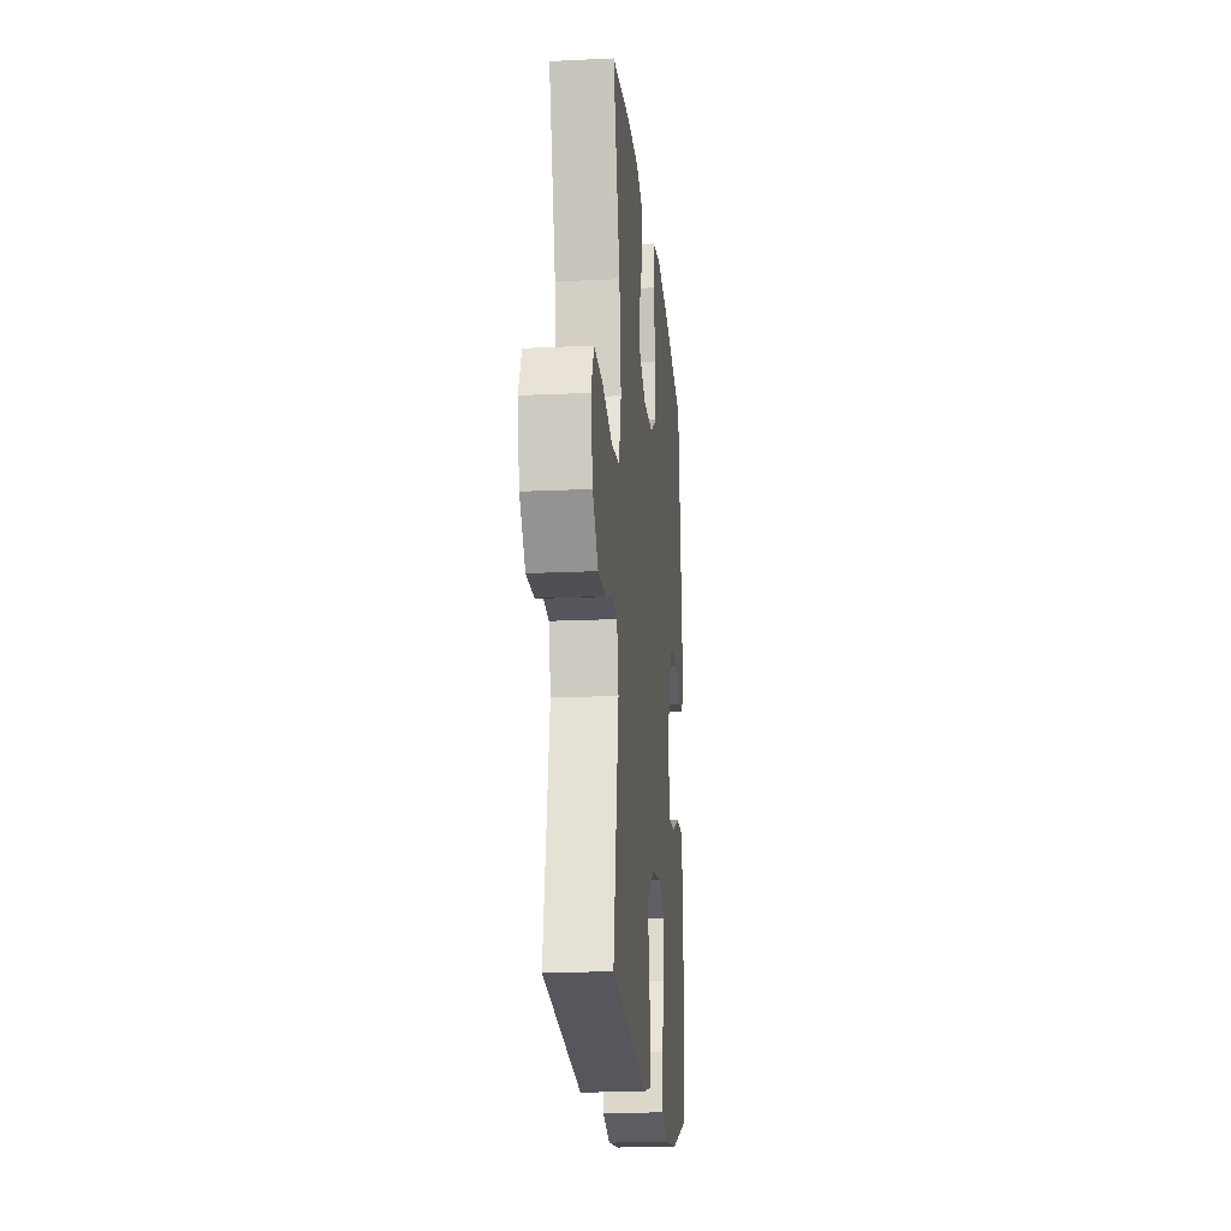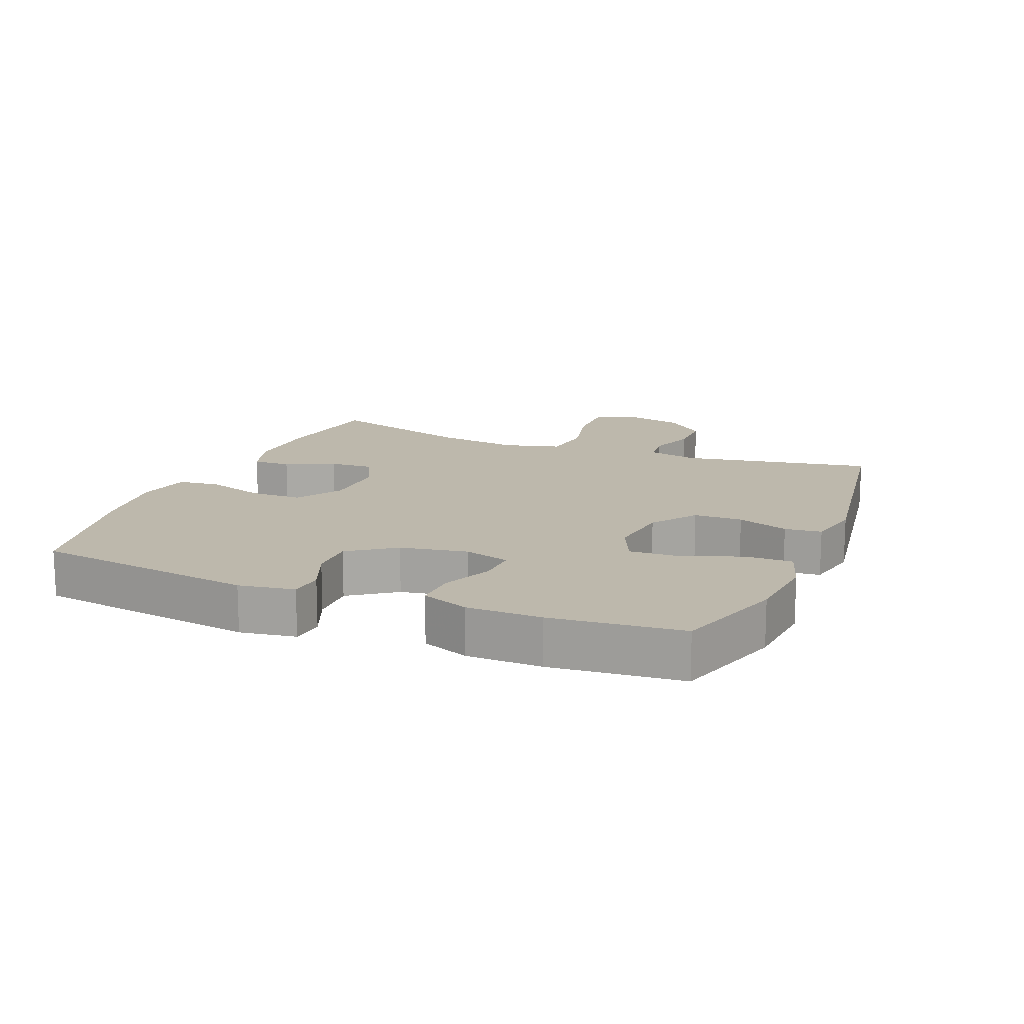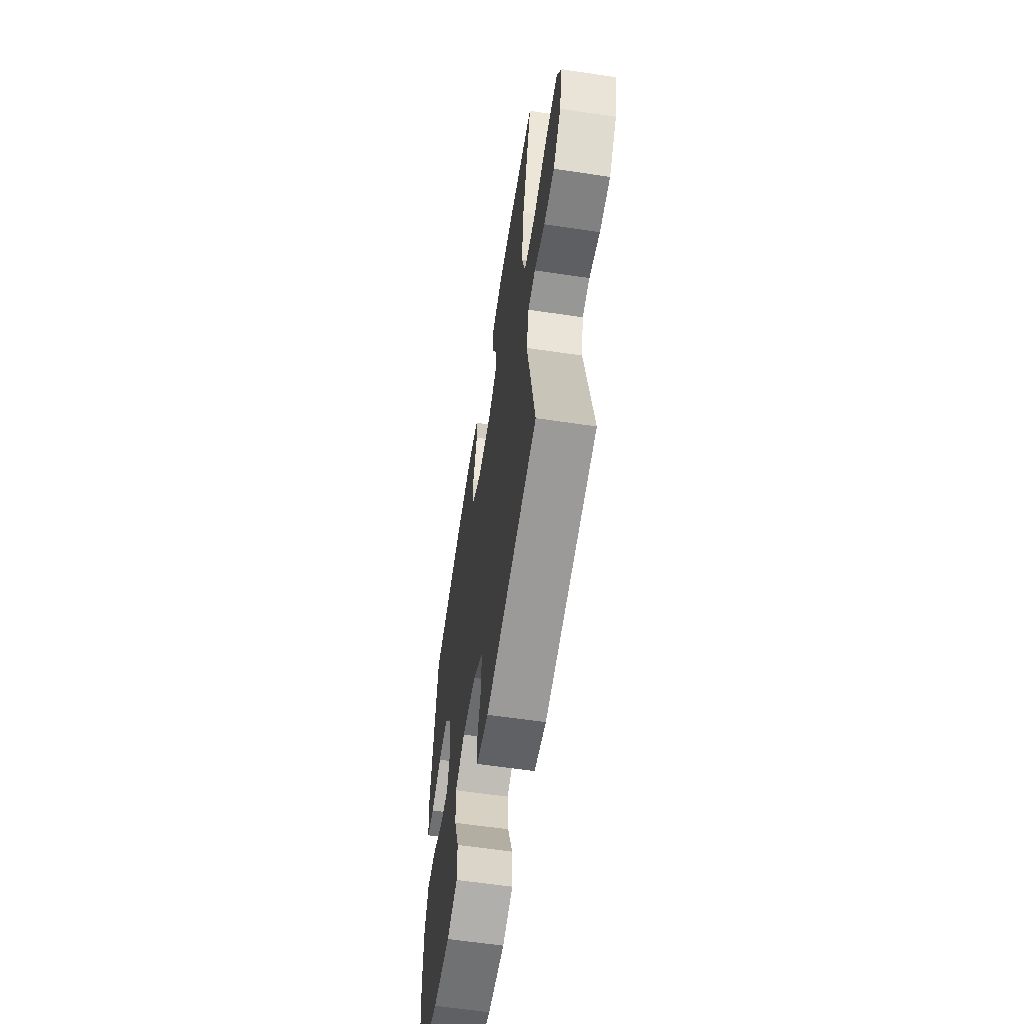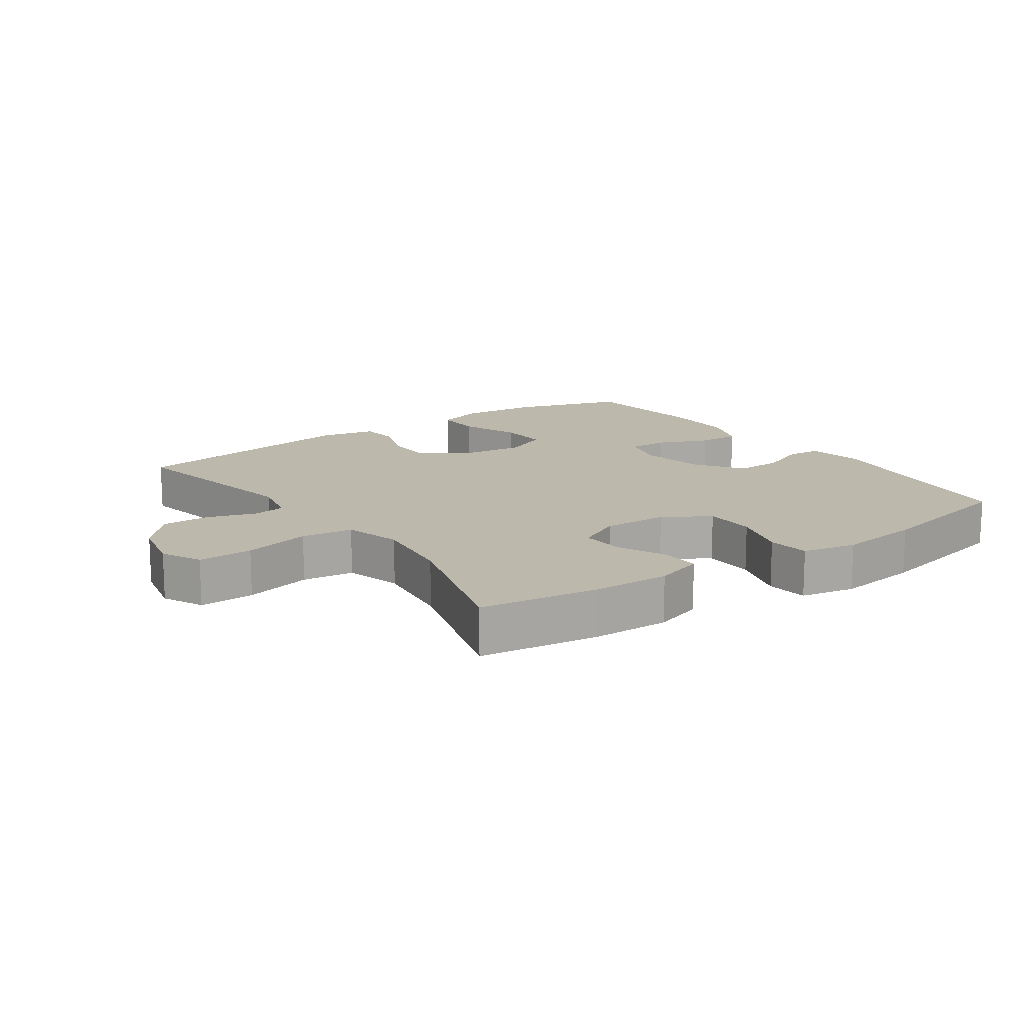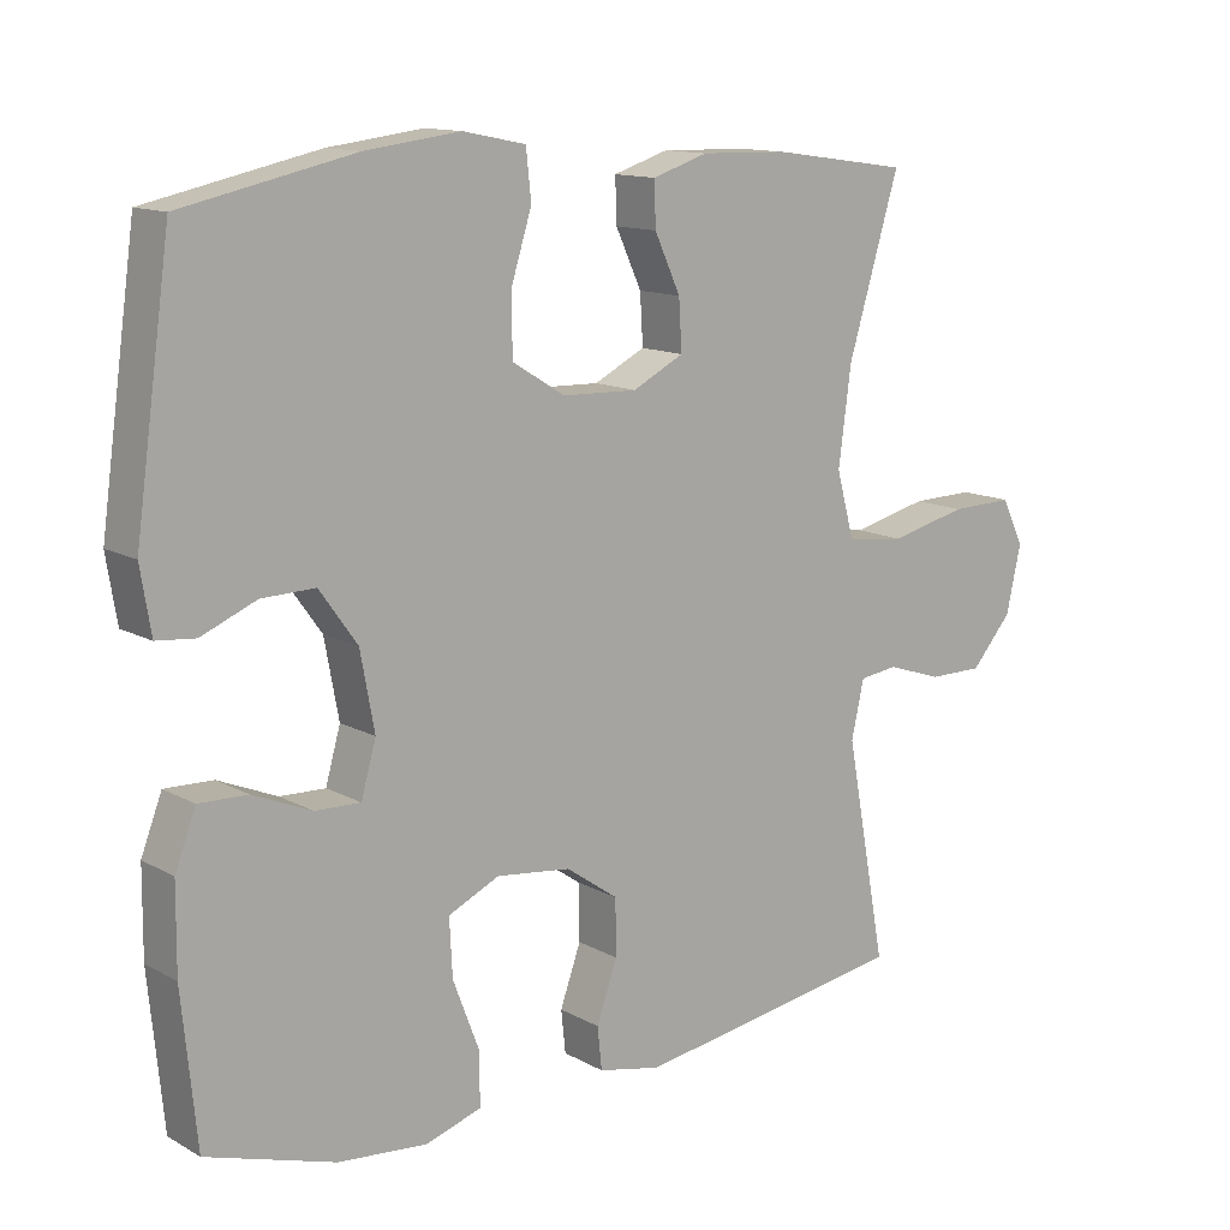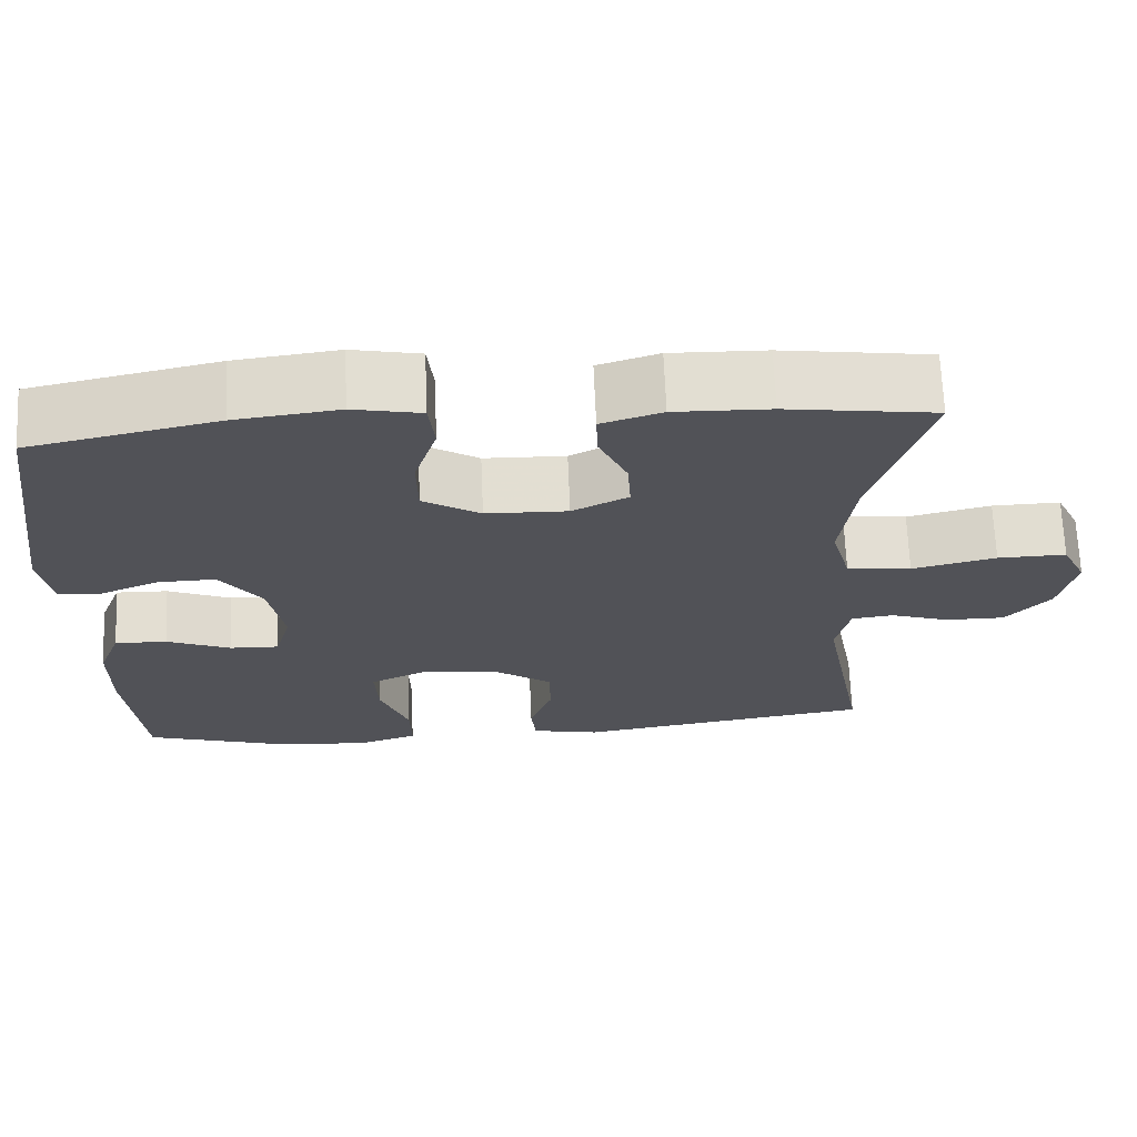
<metadata>
{"format":"obj","ext":"obj","renderer":"f3d","projection":"perspective","resolution":1024,"background":"white","views":[{"elev":-18.5,"azim":-84.8,"up":"+Z"},{"elev":14.9,"azim":112.4,"up":"+Y"},{"elev":-60.4,"azim":-98.7,"up":"+Z"},{"elev":14.8,"azim":-35.1,"up":"+Y"},{"elev":12.9,"azim":141.2,"up":"+Z"},{"elev":68.3,"azim":177.6,"up":"+Z"}]}
</metadata>
<code>
v 0.5 0.07 0.5
v 0.548 0.07 0.156
v 0.534 0.07 0.07
v 0.482 0.07 0.065
v 0.408 0.07 0.096
v 0.336 0.07 0.098
v 0.285 0.07 0.027
v 0.266 0.07 -0.076
v 0.286 0.07 -0.147
v 0.347 0.07 -0.145
v 0.426 0.07 -0.112
v 0.491 0.07 -0.11
v 0.519 0.07 -0.183
v 0.52 0.07 -0.298
v 0.5 0.07 -0.5
v 0.327 0.07 -0.554
v 0.207 0.07 -0.565
v 0.132 0.07 -0.541
v 0.133 0.07 -0.469
v 0.168 0.07 -0.377
v 0.172 0.07 -0.3
v 0.103 0.07 -0.268
v 0.003 0.07 -0.28
v -0.067 0.07 -0.329
v -0.068 0.07 -0.404
v -0.04 0.07 -0.483
v -0.046 0.07 -0.54
v -0.131 0.07 -0.558
v -0.5 0.07 -0.5
v -0.445 0.07 -0.204
v -0.462 0.07 -0.127
v -0.514 0.07 -0.12
v -0.588 0.07 -0.145
v -0.662 0.07 -0.145
v -0.717 0.07 -0.082
v -0.737 0.07 0.008
v -0.707 0.07 0.07
v -0.622 0.07 0.068
v -0.518 0.07 0.043
v -0.438 0.07 0.053
v -0.414 0.07 0.141
v -0.431 0.07 0.27
v -0.5 0.07 0.5
v -0.316 0.07 0.526
v -0.198 0.07 0.529
v -0.123 0.07 0.505
v -0.125 0.07 0.446
v -0.16 0.07 0.37
v -0.164 0.07 0.303
v -0.095 0.07 0.268
v 0.006 0.07 0.271
v 0.077 0.07 0.315
v 0.078 0.07 0.395
v 0.05 0.07 0.484
v 0.057 0.07 0.549
v 0.141 0.07 0.566
v 0.269 0.07 0.55
v 0.5 0 0.5
v 0.548 0 0.156
v 0.534 0 0.07
v 0.482 0 0.065
v 0.408 0 0.096
v 0.336 0 0.098
v 0.285 0 0.027
v 0.266 0 -0.076
v 0.286 0 -0.147
v 0.347 0 -0.145
v 0.426 0 -0.112
v 0.491 0 -0.11
v 0.519 0 -0.183
v 0.52 0 -0.298
v 0.5 0 -0.5
v 0.327 0 -0.554
v 0.207 0 -0.565
v 0.132 0 -0.541
v 0.133 0 -0.469
v 0.168 0 -0.377
v 0.172 0 -0.3
v 0.103 0 -0.268
v 0.003 0 -0.28
v -0.067 0 -0.329
v -0.068 0 -0.404
v -0.04 0 -0.483
v -0.046 0 -0.54
v -0.131 0 -0.558
v -0.5 0 -0.5
v -0.445 0 -0.204
v -0.462 0 -0.127
v -0.514 0 -0.12
v -0.588 0 -0.145
v -0.662 0 -0.145
v -0.717 0 -0.082
v -0.737 0 0.008
v -0.707 0 0.07
v -0.622 0 0.068
v -0.518 0 0.043
v -0.438 0 0.053
v -0.414 0 0.141
v -0.431 0 0.27
v -0.5 0 0.5
v -0.316 0 0.526
v -0.198 0 0.529
v -0.123 0 0.505
v -0.125 0 0.446
v -0.16 0 0.37
v -0.164 0 0.303
v -0.095 0 0.268
v 0.006 0 0.271
v 0.077 0 0.315
v 0.078 0 0.395
v 0.05 0 0.484
v 0.057 0 0.549
v 0.141 0 0.566
v 0.269 0 0.55
f 3 4 5
f 2 3 5
f 1 2 5
f 57 1 5
f 56 57 5
f 55 56 5
f 54 55 5
f 53 54 5
f 52 53 5 6
f 51 52 6 7
f 50 51 7 8
f 49 50 8 9
f 46 47 48
f 45 46 48
f 44 45 48
f 43 44 48
f 42 43 48
f 41 42 48 49
f 40 41 49 9
f 37 38 39
f 36 37 39
f 35 36 39
f 34 35 39
f 33 34 39
f 32 33 39
f 39 40 9
f 32 39 9
f 31 32 9
f 28 29 30
f 27 28 30
f 26 27 30
f 25 26 30
f 24 25 30 31
f 23 24 31
f 22 23 31 9
f 18 19 20
f 17 18 20
f 16 17 20
f 15 16 20
f 14 15 20
f 13 14 20
f 12 13 20
f 11 12 20
f 10 11 20
f 10 20 21
f 9 10 21 22
f 62 61 60
f 62 60 59
f 62 59 58
f 62 58 114
f 62 114 113
f 62 113 112
f 62 112 111
f 62 111 110
f 63 62 110 109
f 64 63 109 108
f 65 64 108 107
f 66 65 107 106
f 105 104 103
f 105 103 102
f 105 102 101
f 105 101 100
f 105 100 99
f 106 105 99 98
f 66 106 98 97
f 96 95 94
f 96 94 93
f 96 93 92
f 96 92 91
f 96 91 90
f 96 90 89
f 66 97 96
f 66 96 89
f 66 89 88
f 87 86 85
f 87 85 84
f 87 84 83
f 87 83 82
f 88 87 82 81
f 88 81 80
f 66 88 80 79
f 77 76 75
f 77 75 74
f 77 74 73
f 77 73 72
f 77 72 71
f 77 71 70
f 77 70 69
f 77 69 68
f 77 68 67
f 78 77 67
f 79 78 67 66
f 1 58 59 2
f 2 59 60 3
f 3 60 61 4
f 4 61 62 5
f 5 62 63 6
f 6 63 64 7
f 7 64 65 8
f 8 65 66 9
f 9 66 67 10
f 10 67 68 11
f 11 68 69 12
f 12 69 70 13
f 13 70 71 14
f 14 71 72 15
f 15 72 73 16
f 16 73 74 17
f 17 74 75 18
f 18 75 76 19
f 19 76 77 20
f 20 77 78 21
f 21 78 79 22
f 22 79 80 23
f 23 80 81 24
f 24 81 82 25
f 25 82 83 26
f 26 83 84 27
f 27 84 85 28
f 28 85 86 29
f 29 86 87 30
f 30 87 88 31
f 31 88 89 32
f 32 89 90 33
f 33 90 91 34
f 34 91 92 35
f 35 92 93 36
f 36 93 94 37
f 37 94 95 38
f 38 95 96 39
f 39 96 97 40
f 40 97 98 41
f 41 98 99 42
f 42 99 100 43
f 43 100 101 44
f 44 101 102 45
f 45 102 103 46
f 46 103 104 47
f 47 104 105 48
f 48 105 106 49
f 49 106 107 50
f 50 107 108 51
f 51 108 109 52
f 52 109 110 53
f 53 110 111 54
f 54 111 112 55
f 55 112 113 56
f 56 113 114 57
f 57 114 58 1

</code>
